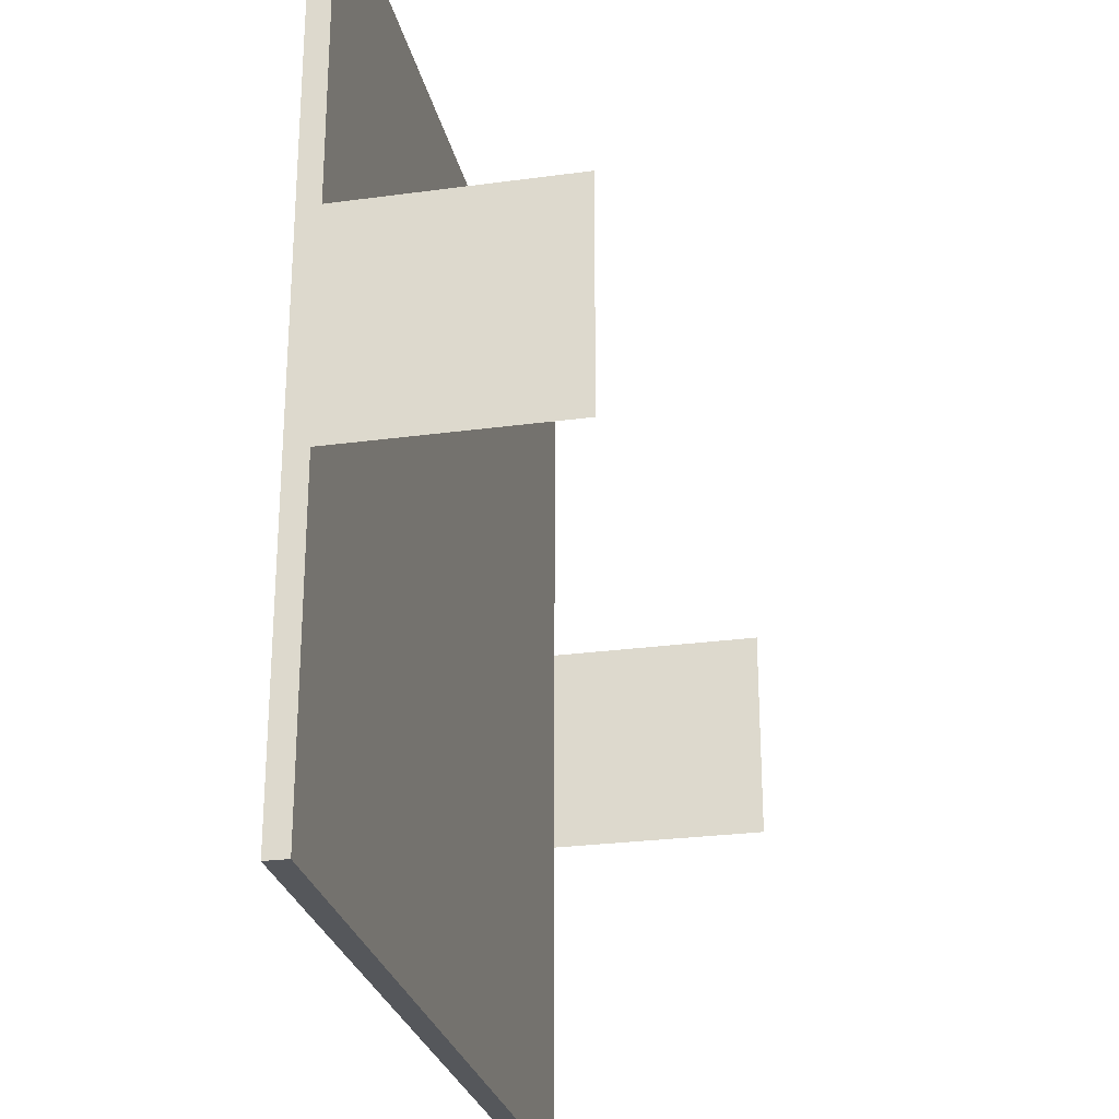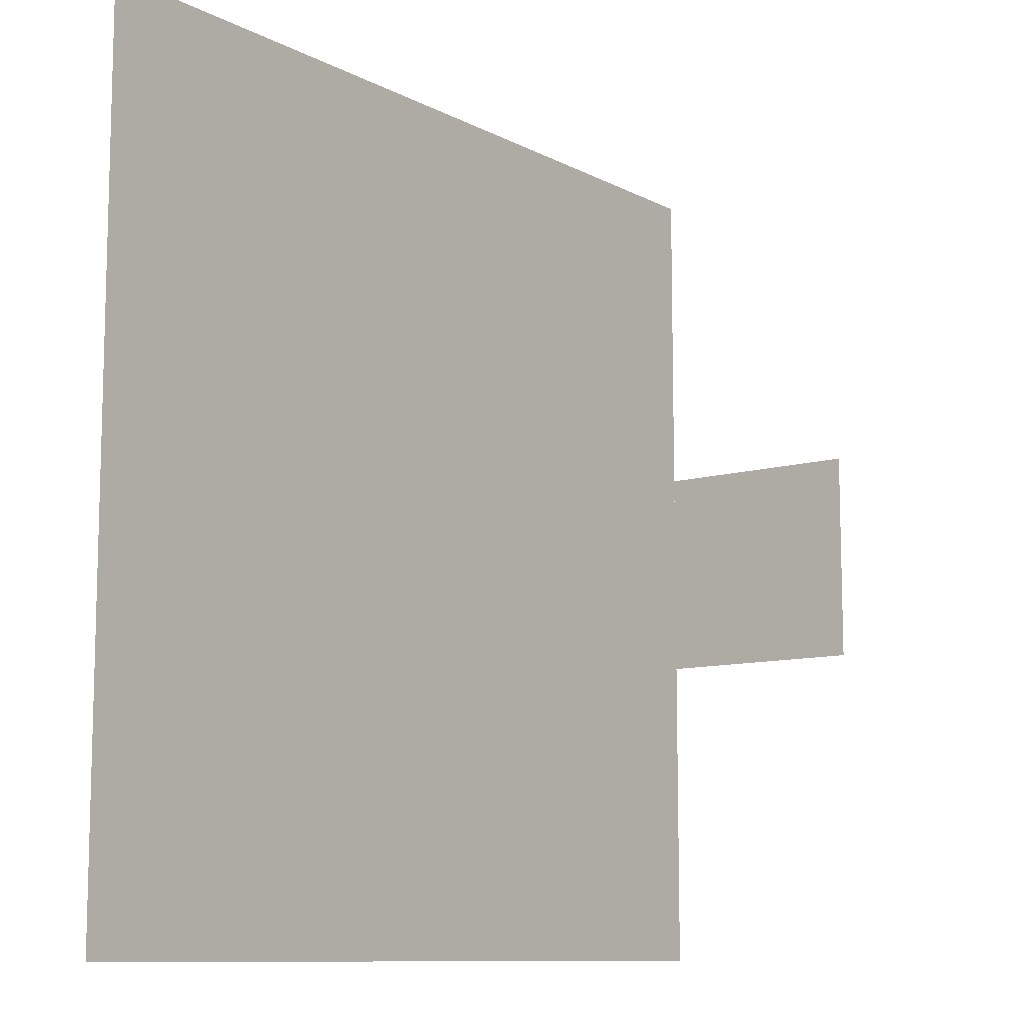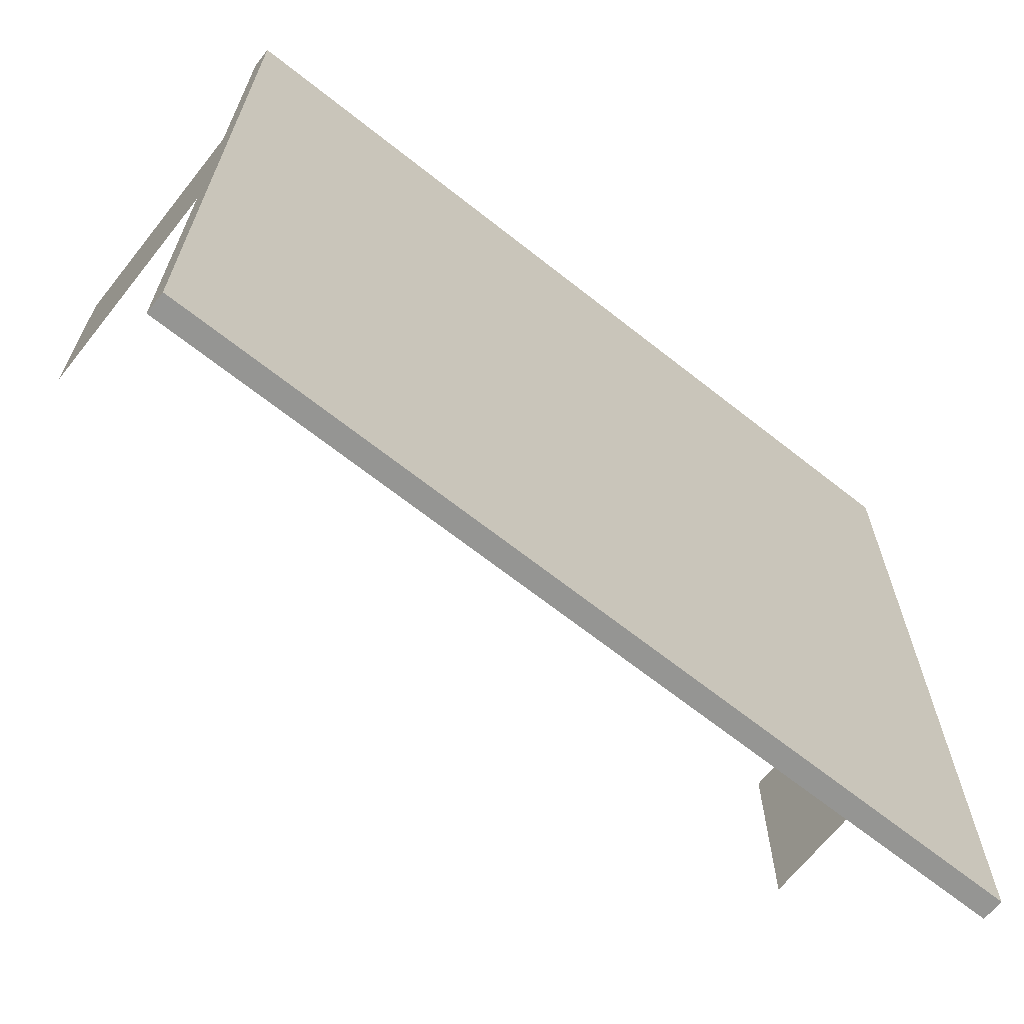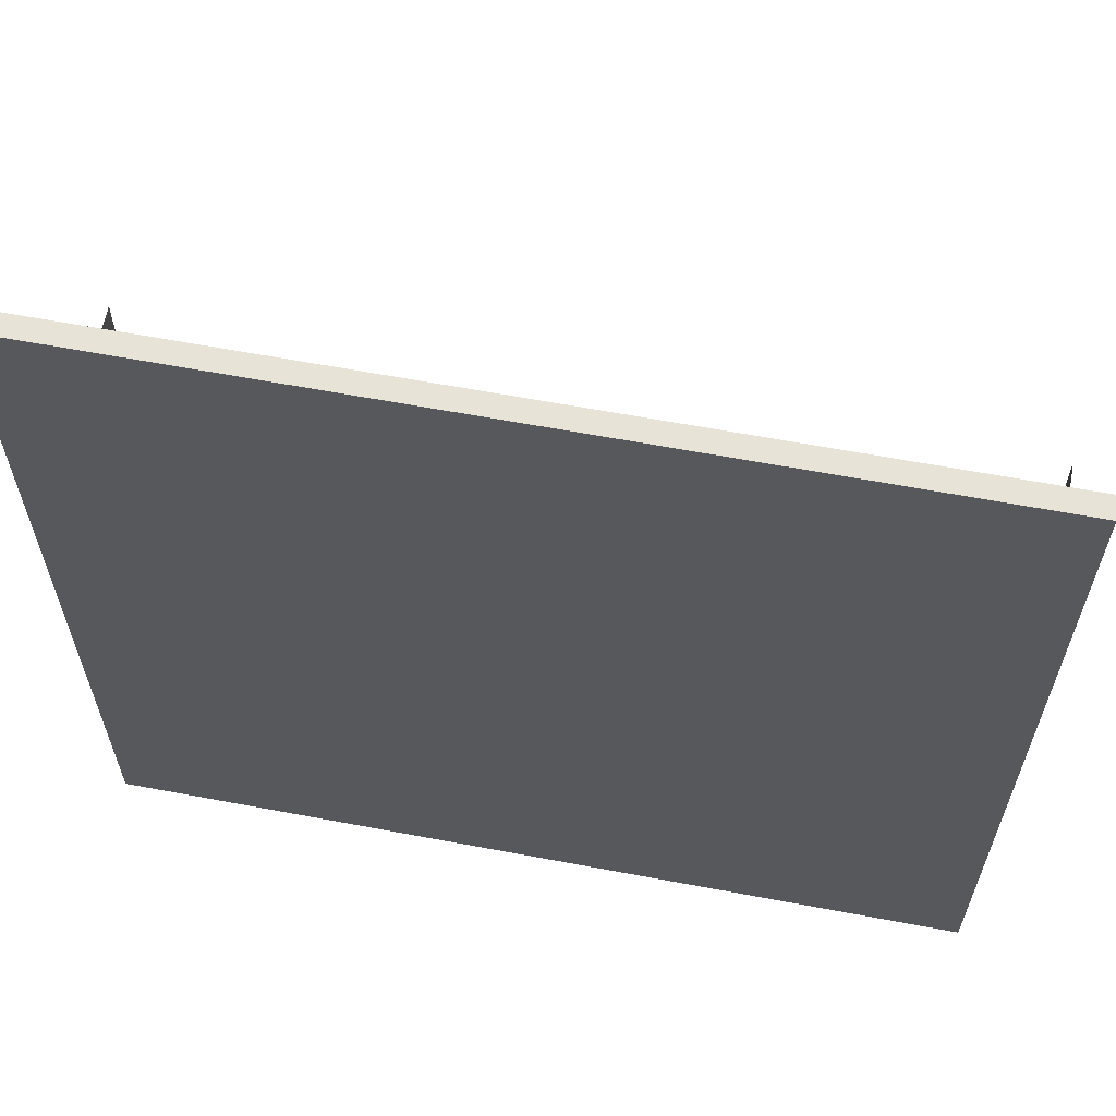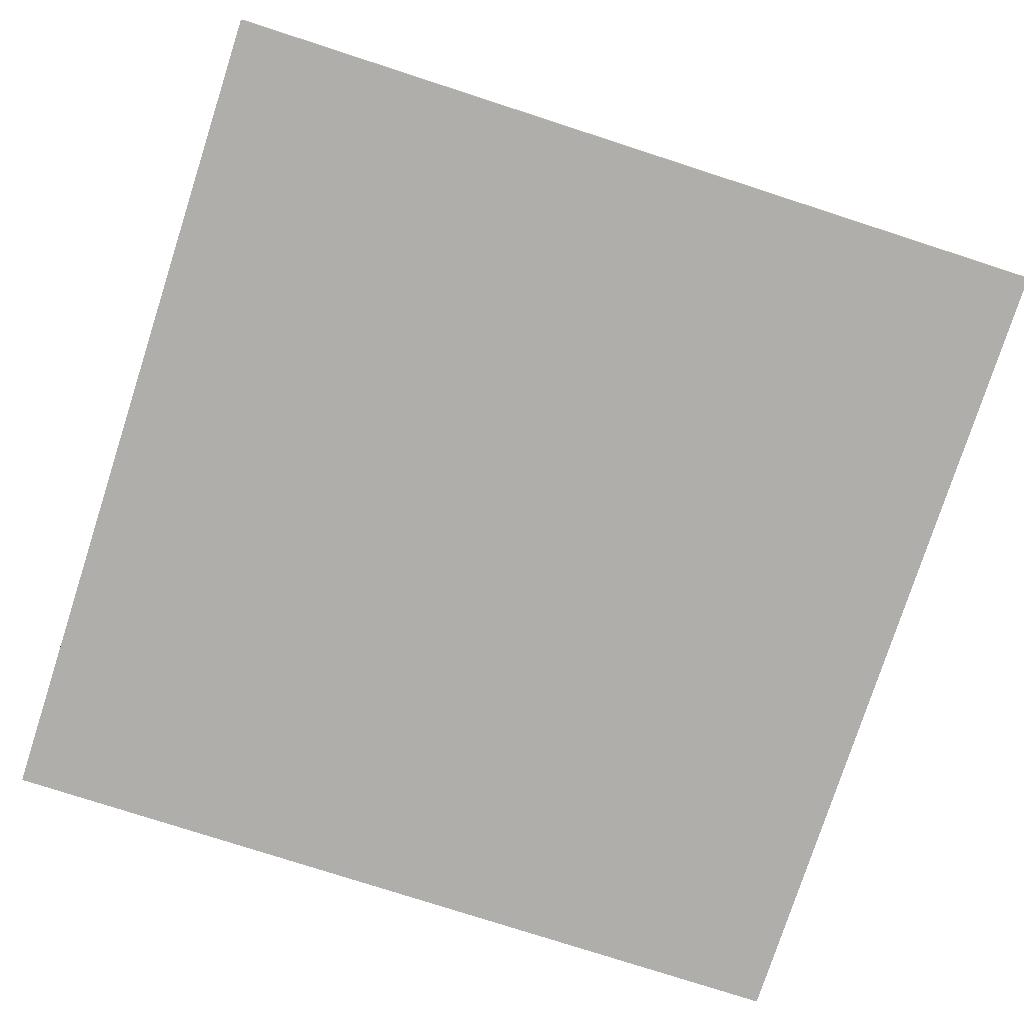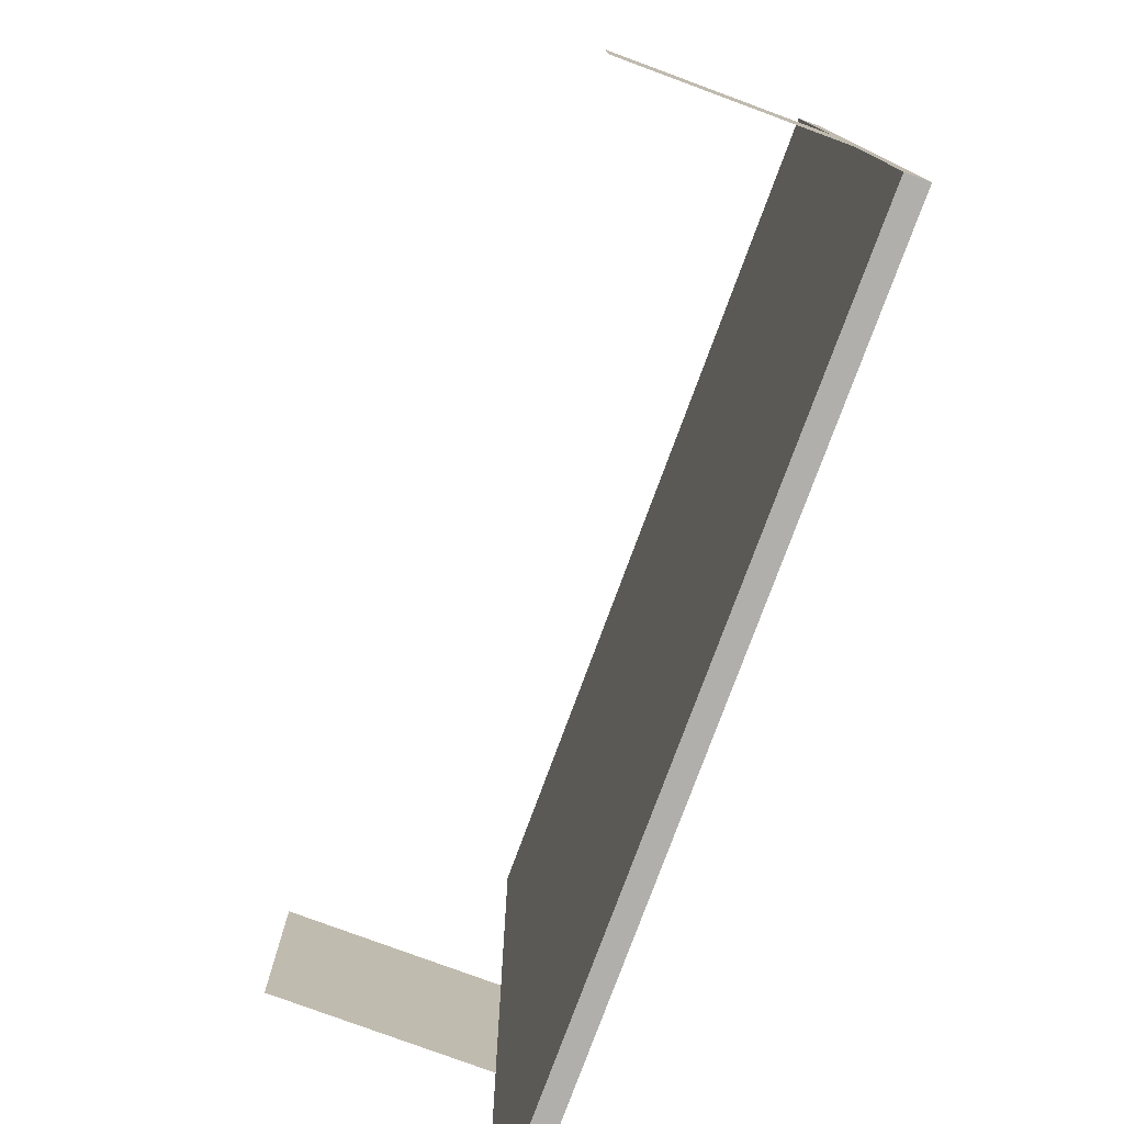
<metadata>
{"format":"obj","ext":"obj","renderer":"f3d","projection":"perspective","resolution":1024,"background":"white","views":[{"elev":-26.6,"azim":102.0,"up":"+Z"},{"elev":-10.2,"azim":127.5,"up":"+Z"},{"elev":-67.3,"azim":-38.4,"up":"+Z"},{"elev":62.2,"azim":10.8,"up":"+Z"},{"elev":-77.6,"azim":-17.9,"up":"+Y"},{"elev":-78.2,"azim":-110.3,"up":"+Z"}]}
</metadata>
<code>
g default
v -200 -10 200
v 200 -10 200
v -200 0 200
v 200 0 200
v -200 0 -200
v 200 0 -200
v -200 -10 -200
v 200 -10 -200
f 1 2 4 3
f 3 4 6 5
f 5 6 8 7
f 7 8 2 1
f 2 8 6 4
f 7 1 3 5
v 200 0 50
v 200 10 50
v 200 20 50
v 200 30 50
v 200 40 50
v 200 50 50
v 200 60 50
v 200 70 50
v 200 80 50
v 200 90 50
v 200 100 50
v 200 100 40
v 200 100 30
v 200 100 20
v 200 100 10
v 200 100 0
v 200 100 -10
v 200 100 -20
v 200 100 -30
v 200 100 -40
v 200 100 -50
v 200 90 -50
v 200 80 -50
v 200 70 -50
v 200 60 -50
v 200 50 -50
v 200 40 -50
v 200 30 -50
v 200 20 -50
v 200 10 -50
v 200 0 -50
v 200 0 -40
v 200 0 -30
v 200 0 -20
v 200 0 -10
v 200 0 0
v 200 0 10
v 200 0 20
v 200 0 30
v 200 0 40
v 200 10 -40
v 200 10 -30
v 200 10 -20
v 200 10 -10
v 200 10 0
v 200 10 10
v 200 10 20
v 200 10 30
v 200 10 40
v 200 20 -40
v 200 20 -30
v 200 20 -20
v 200 20 -10
v 200 20 0
v 200 20 10
v 200 20 20
v 200 20 30
v 200 20 40
v 200 30 -40
v 200 30 -30
v 200 30 -20
v 200 30 -10
v 200 30 0
v 200 30 10
v 200 30 20
v 200 30 30
v 200 30 40
v 200 40 -40
v 200 40 -30
v 200 40 -20
v 200 40 -10
v 200 40 0
v 200 40 10
v 200 40 20
v 200 40 30
v 200 40 40
v 200 50 -40
v 200 50 -30
v 200 50 -20
v 200 50 -10
v 200 50 0
v 200 50 10
v 200 50 20
v 200 50 30
v 200 50 40
v 200 60 -40
v 200 60 -30
v 200 60 -20
v 200 60 -10
v 200 60 0
v 200 60 10
v 200 60 20
v 200 60 30
v 200 60 40
v 200 70 -40
v 200 70 -30
v 200 70 -20
v 200 70 -10
v 200 70 0
v 200 70 10
v 200 70 20
v 200 70 30
v 200 70 40
v 200 80 -40
v 200 80 -30
v 200 80 -20
v 200 80 -10
v 200 80 0
v 200 80 10
v 200 80 20
v 200 80 30
v 200 80 40
v 200 90 -40
v 200 90 -30
v 200 90 -20
v 200 90 -10
v 200 90 0
v 200 90 10
v 200 90 20
v 200 90 30
v 200 90 40
f 39 40 49 38
f 40 41 50 49
f 41 42 51 50
f 42 43 52 51
f 43 44 53 52
f 44 45 54 53
f 45 46 55 54
f 46 47 56 55
f 47 48 57 56
f 48 9 10 57
f 38 49 58 37
f 49 50 59 58
f 50 51 60 59
f 51 52 61 60
f 52 53 62 61
f 53 54 63 62
f 54 55 64 63
f 55 56 65 64
f 56 57 66 65
f 57 10 11 66
f 37 58 67 36
f 58 59 68 67
f 59 60 69 68
f 60 61 70 69
f 61 62 71 70
f 62 63 72 71
f 63 64 73 72
f 64 65 74 73
f 65 66 75 74
f 66 11 12 75
f 36 67 76 35
f 67 68 77 76
f 68 69 78 77
f 69 70 79 78
f 70 71 80 79
f 71 72 81 80
f 72 73 82 81
f 73 74 83 82
f 74 75 84 83
f 75 12 13 84
f 35 76 85 34
f 76 77 86 85
f 77 78 87 86
f 78 79 88 87
f 79 80 89 88
f 80 81 90 89
f 81 82 91 90
f 82 83 92 91
f 83 84 93 92
f 84 13 14 93
f 34 85 94 33
f 85 86 95 94
f 86 87 96 95
f 87 88 97 96
f 88 89 98 97
f 89 90 99 98
f 90 91 100 99
f 91 92 101 100
f 92 93 102 101
f 93 14 15 102
f 33 94 103 32
f 94 95 104 103
f 95 96 105 104
f 96 97 106 105
f 97 98 107 106
f 98 99 108 107
f 99 100 109 108
f 100 101 110 109
f 101 102 111 110
f 102 15 16 111
f 32 103 112 31
f 103 104 113 112
f 104 105 114 113
f 105 106 115 114
f 106 107 116 115
f 107 108 117 116
f 108 109 118 117
f 109 110 119 118
f 110 111 120 119
f 111 16 17 120
f 31 112 121 30
f 112 113 122 121
f 113 114 123 122
f 114 115 124 123
f 115 116 125 124
f 116 117 126 125
f 117 118 127 126
f 118 119 128 127
f 119 120 129 128
f 120 17 18 129
f 30 121 28 29
f 121 122 27 28
f 122 123 26 27
f 123 124 25 26
f 124 125 24 25
f 125 126 23 24
f 126 127 22 23
f 127 128 21 22
f 128 129 20 21
f 129 18 19 20
v -200 0 50
v -200 100 50
v -200 100 -50
v -200 0 -50
f 130 133 132 131

</code>
